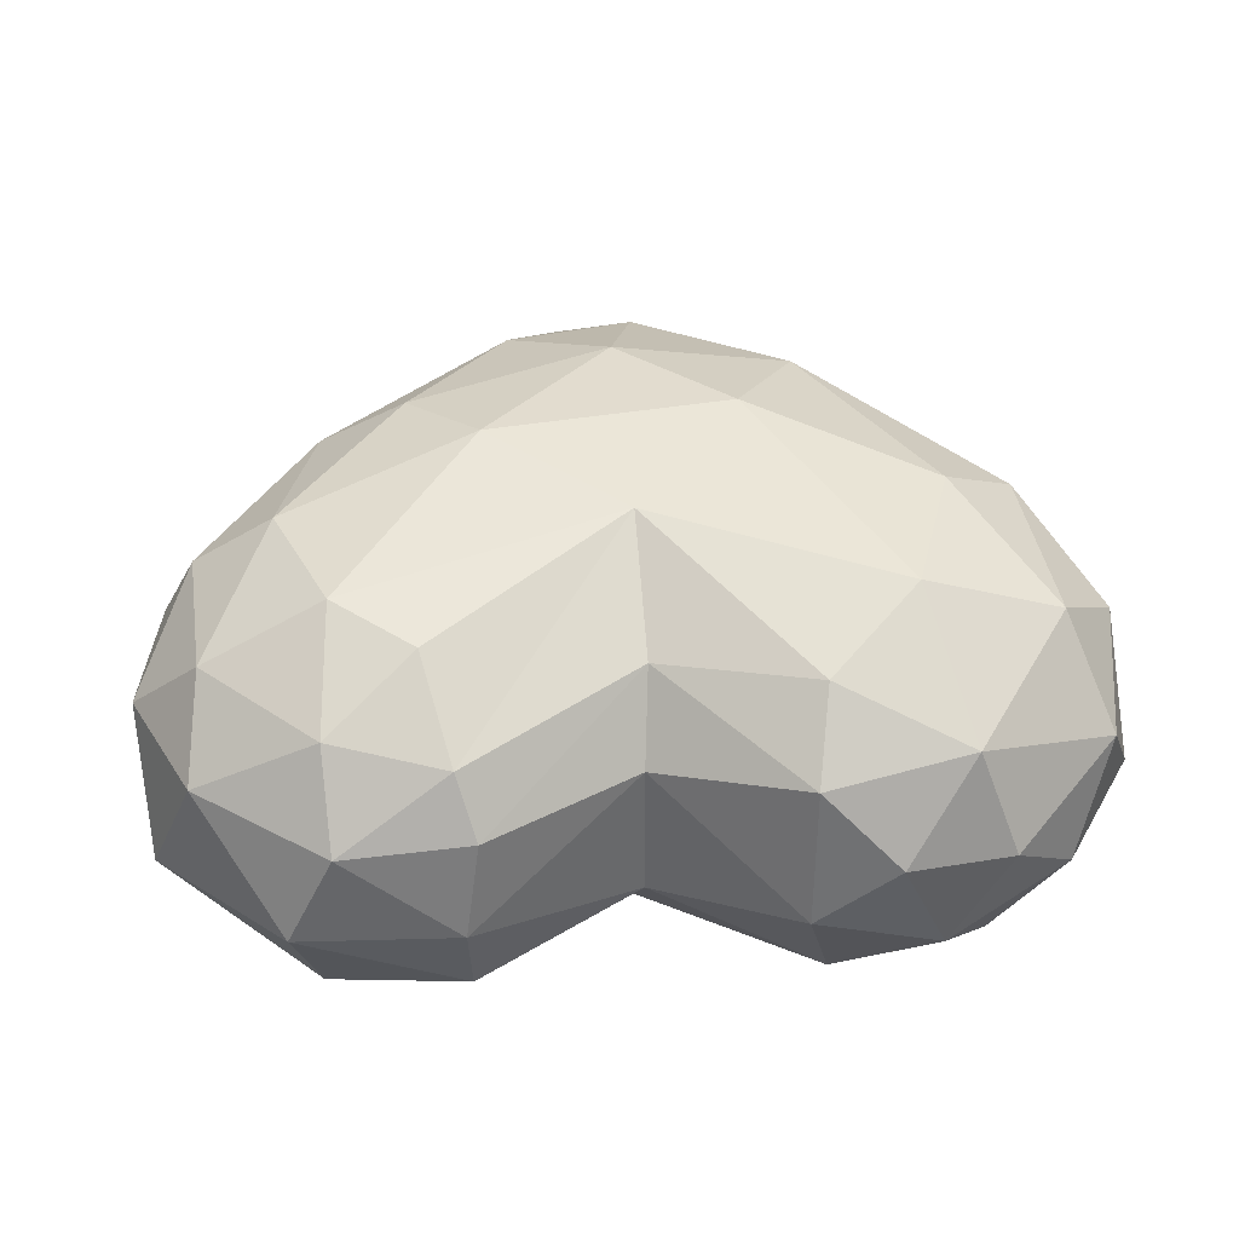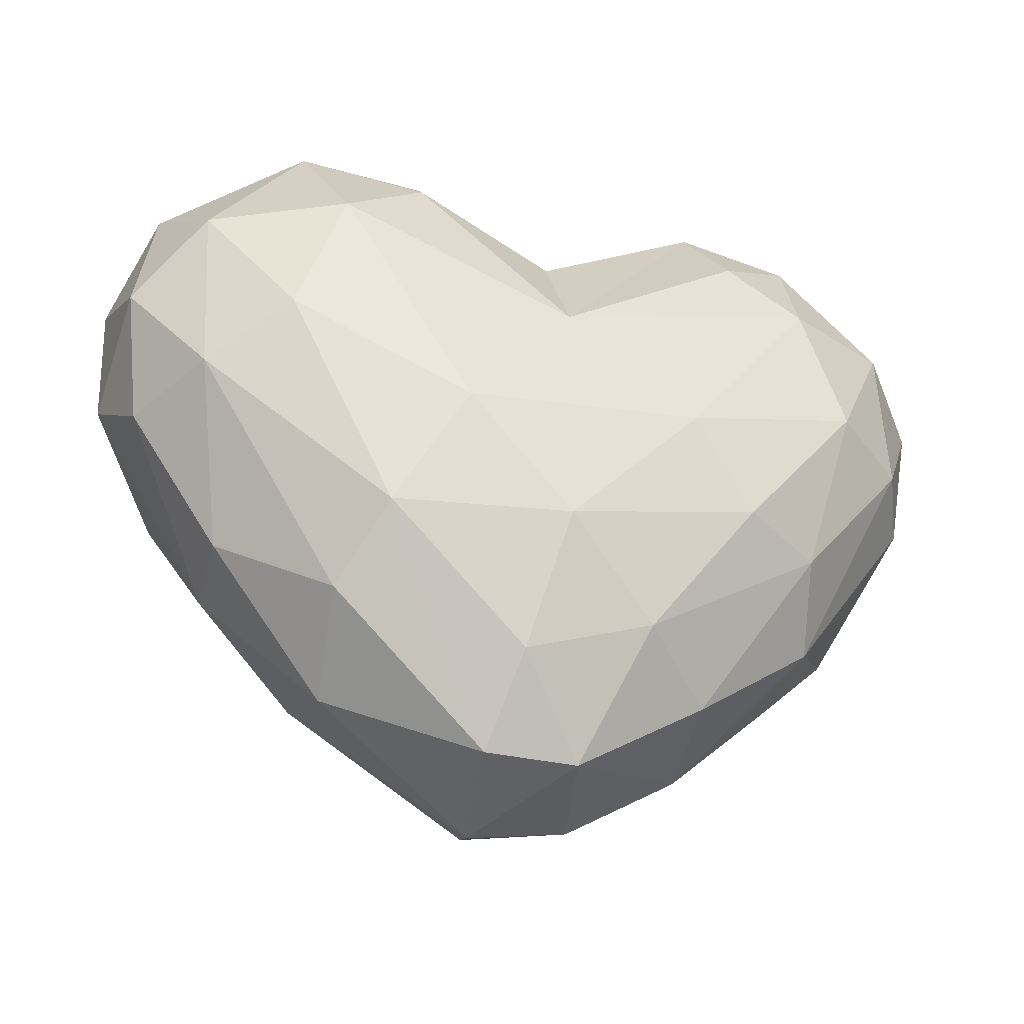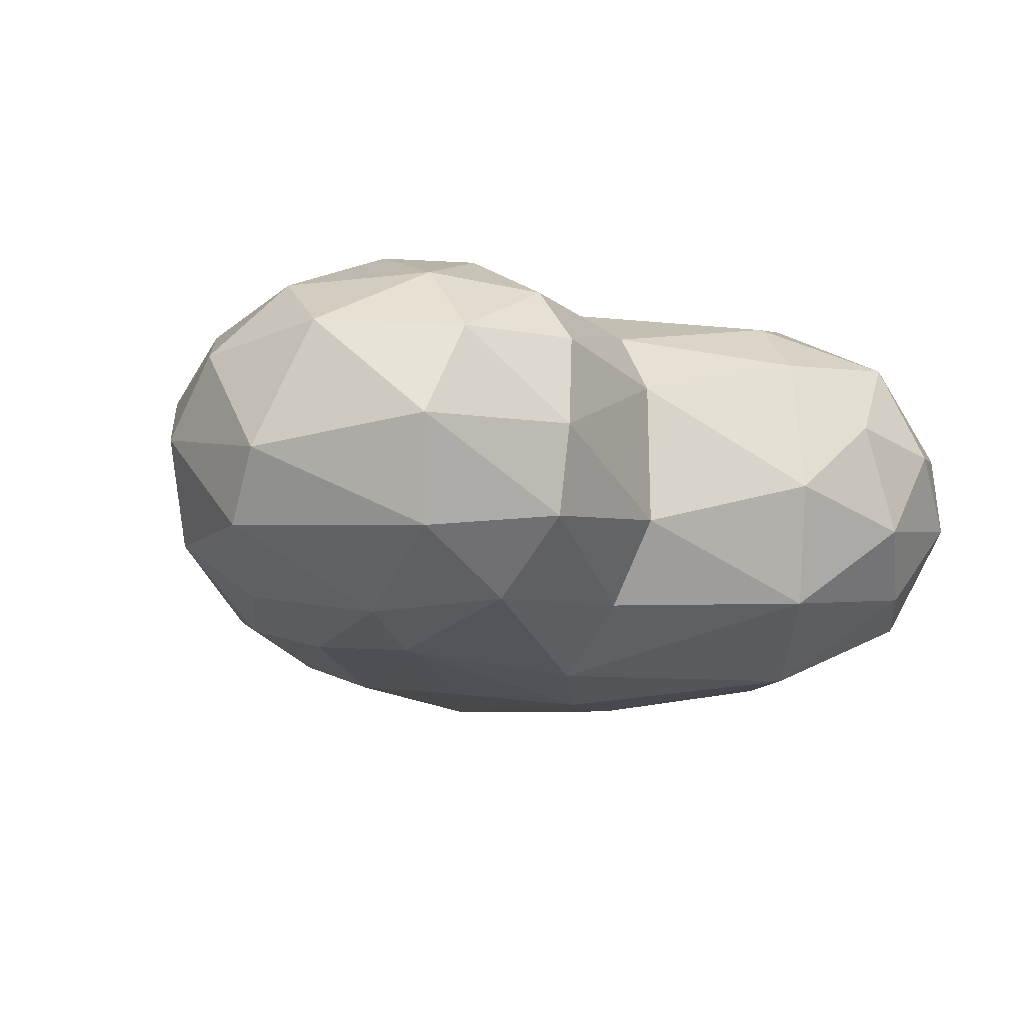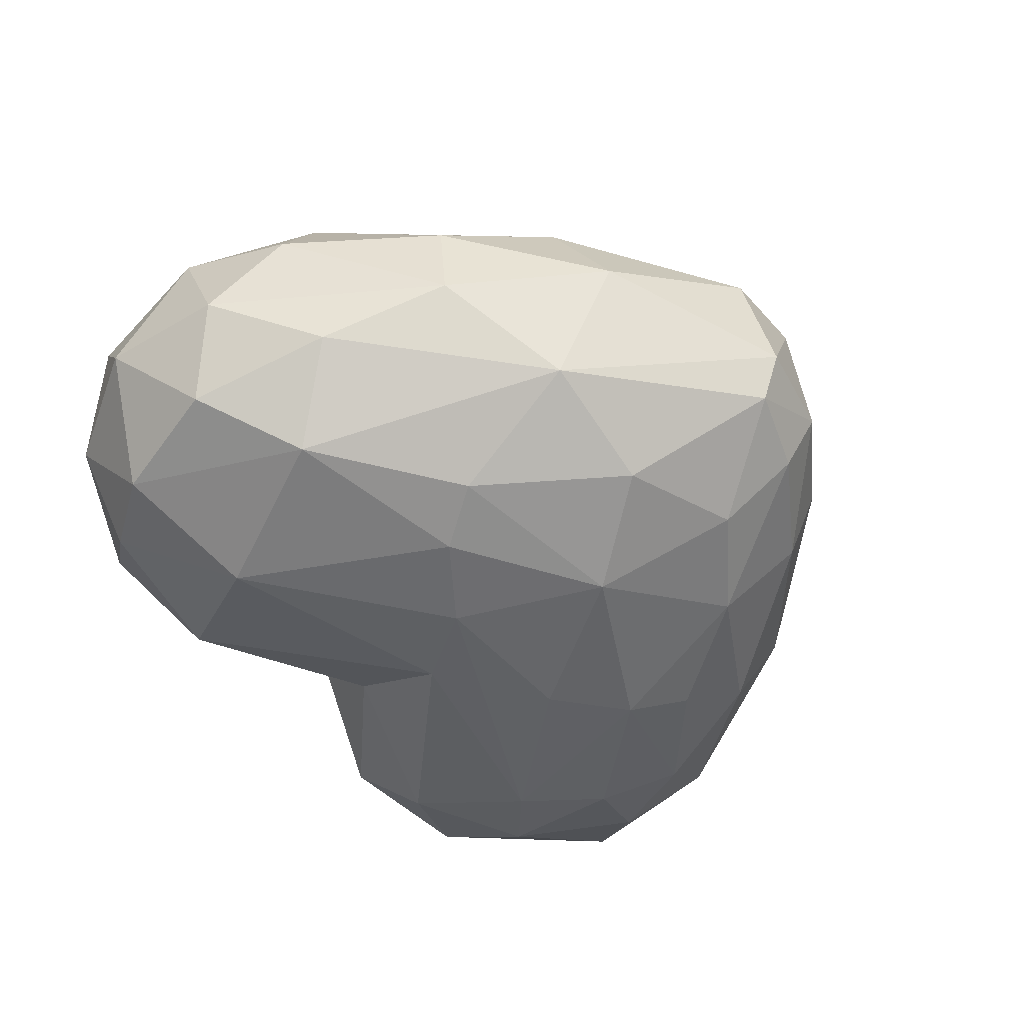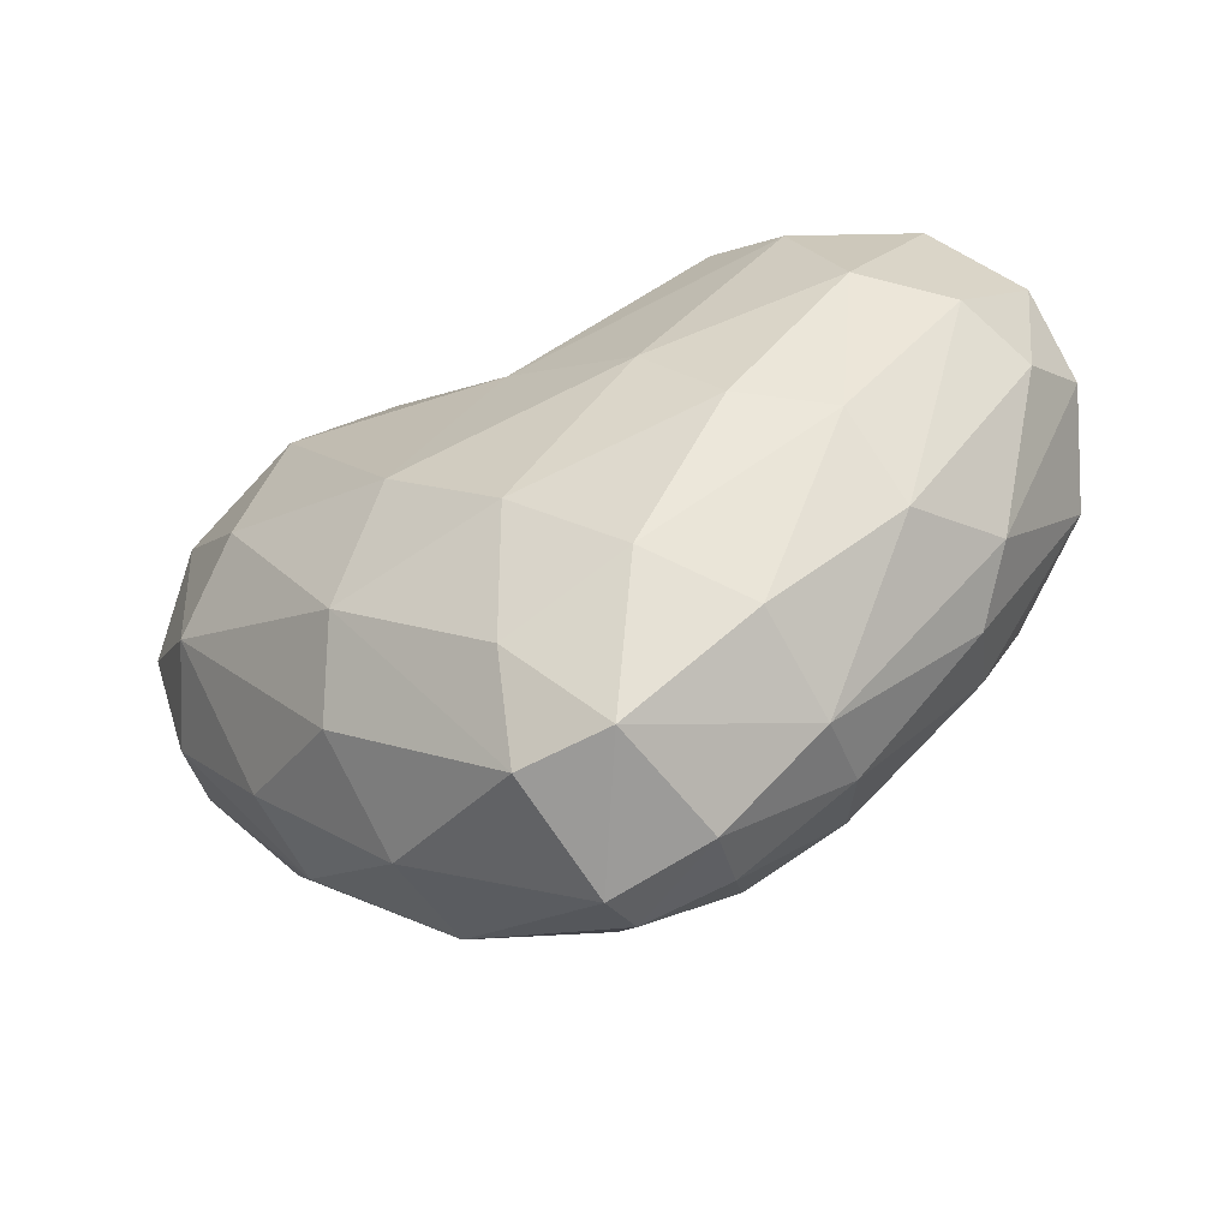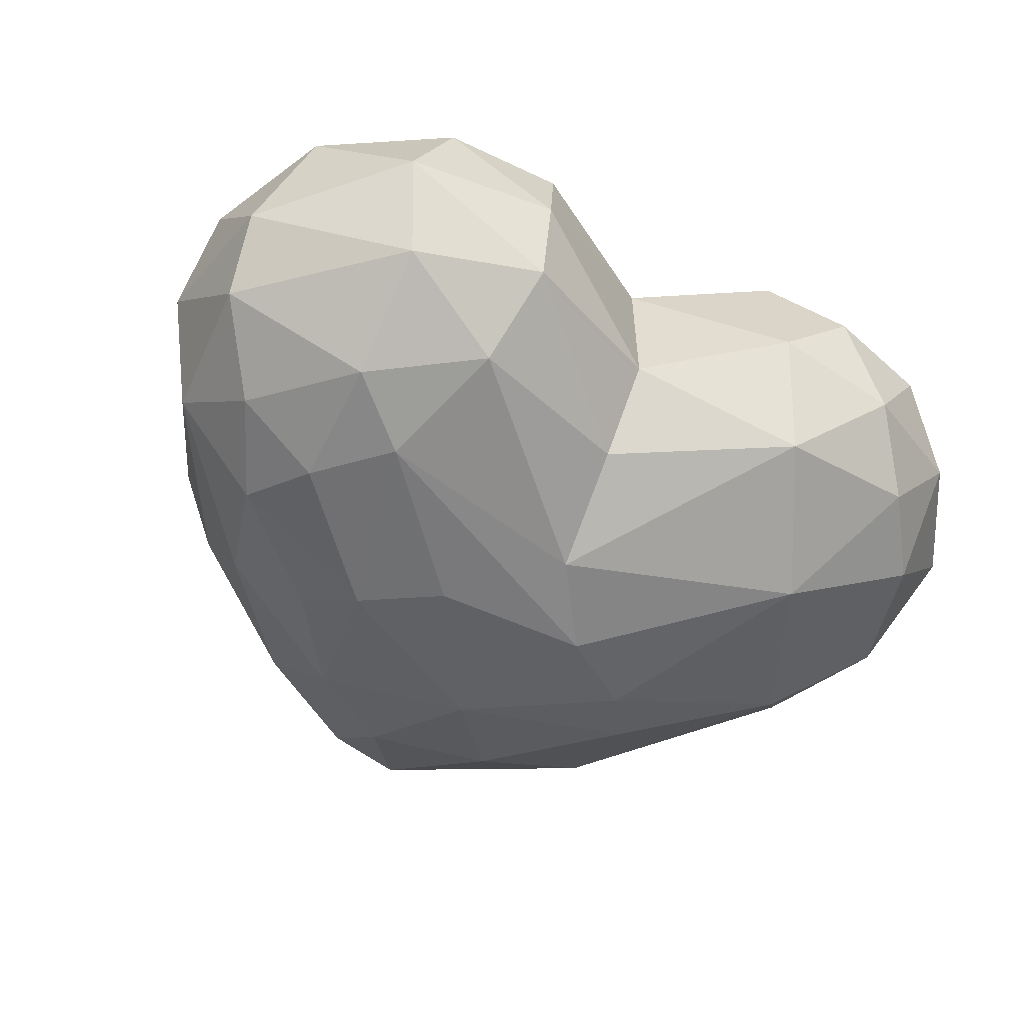
<metadata>
{"format":"obj","ext":"obj","renderer":"f3d","projection":"perspective","resolution":1024,"background":"white","views":[{"elev":41.8,"azim":175.5,"up":"+Z"},{"elev":-38.0,"azim":-17.5,"up":"+Y"},{"elev":-14.4,"azim":149.2,"up":"+Z"},{"elev":-50.2,"azim":-52.6,"up":"+Z"},{"elev":-62.7,"azim":25.1,"up":"+Y"},{"elev":-52.4,"azim":151.4,"up":"+Z"}]}
</metadata>
<code>
v 0.2502 0.3511 0.2056
v -0.01044 0.1883 0.2238
v -0.008143 -0.007238 0.3281
v 0.4362 -0.3264 -0.2149
v 0.2644 -0.5529 -0.1508
v 0.2086 -0.4471 -0.2665
v -0.2714 -0.3932 0.275
v -0.04983 -0.5808 0.2259
v -0.005498 -0.3888 0.3189
v 0.4536 -0.4158 0.1056
v 0.2731 -0.6035 -0.03306
v 0.5405 -0.3368 -0.02672
v -0.0483 -0.7319 -0.07551
v -0.3123 -0.4849 -0.1949
v -0.03737 -0.6947 -0.1463
v 0.3337 0.08261 -0.3201
v -0.009535 0.01204 -0.3194
v 0.2715 0.2725 -0.2652
v 0.4373 0.1679 -0.2846
v 0.43 -0.02944 -0.3063
v 0.5808 0.1452 0.2203
v 0.599 -0.09221 0.2015
v 0.6825 0.08421 0.1051
v -0.4827 0.3939 0.03535
v -0.641 0.2364 0.0902
v -0.4259 0.3531 0.191
v -0.4435 -0.07099 0.3032
v -0.1714 -0.2195 0.3414
v -0.3721 0.1506 0.3121
v -0.1213 -0.4851 -0.2704
v -0.2849 -0.2823 -0.3052
v -0.1014 -0.1141 -0.3433
v -0.3672 0.1315 -0.3145
v 0.2564 -0.2102 -0.3295
v -0.004663 -0.3394 -0.3333
v -0.2233 -0.1958 -0.3339
v -0.5808 0.3176 -0.06326
v -0.6946 0.138 -0.0577
v 0.5639 0.008003 -0.2463
v 0.653 0.128 -0.1676
v 0.2239 0.4011 0.1211
v 0.2452 0.4272 -0.02422
v 0.000418 0.2774 0.1114
v 0.141 -0.1235 -0.3424
v 0.1067 -0.7038 -0.06612
v 0.06145 -0.7028 0.1267
v 0.2605 -0.5709 0.1336
v 0.4687 -0.3904 -0.1109
v 0.6326 -0.1098 -0.1496
v 0.6958 -0.02881 -0.003132
v -0.3273 -0.4905 0.1674
v -0.3056 -0.5847 0.002853
v -0.07871 -0.7003 0.1175
v 0.09006 -0.6564 -0.1593
v 0.06472 -0.5447 -0.2471
v 0.3287 -0.2803 -0.2909
v 0.4901 -0.1448 -0.2674
v -0.4886 -0.1117 -0.2859
v -7e-05 0.2805 -0.1095
v -0.2096 0.4128 -0.05442
v -0.4948 -0.3825 0.06716
v -0.4872 -0.3894 -0.07683
v -0.6841 -0.06027 -0.06758
v -0.6388 -0.1644 0.06932
v 0.479 0.4054 -0.03668
v 0.597 0.2755 0.1226
v 0.6652 0.2148 -0.06946
v 0.1416 -0.5161 0.2487
v 0.2959 -0.3043 0.2986
v 0.1919 -0.1759 0.3419
v 0.4792 -0.06848 0.2915
v 0.4039 0.1231 0.3075
v -0.2368 0.2732 0.2558
v -0.2152 0.3792 0.1583
v -0.674 0.02464 0.1308
v -0.5781 0.1301 0.2298
v -0.2509 0.3373 -0.2283
v -0.5637 0.1941 -0.218
v 0.4108 0.4027 0.1088
v 0.2399 0.3897 -0.1569
v 0.006612 0.1814 -0.2311
v 0.4427 0.3435 -0.1873
v -0.5583 -0.1505 0.2184
v -0.3938 0.4114 -0.1065
v -0.4746 0.3137 -0.1943
v -0.3249 0.4305 0.05561
v 0.423 -0.3206 0.2244
v 0.651 -0.1214 0.08832
v -0.5688 -0.2118 -0.1582
v -0.623 0.002645 -0.205
v 0.4176 0.3027 0.2227
v 0.2881 0.2117 0.2938
f 1 2 3
f 4 5 6
f 7 8 9
f 10 11 12
f 13 14 15
f 16 17 18
f 19 20 16
f 21 22 23
f 24 25 26
f 27 28 29
f 30 14 31
f 32 33 17
f 20 34 16
f 35 36 32
f 32 36 33
f 37 38 25
f 39 19 40
f 41 42 43
f 16 44 32
f 16 32 17
f 15 45 13
f 46 11 47
f 11 48 12
f 49 40 50
f 51 52 53
f 13 45 46
f 54 15 55
f 30 31 35
f 48 49 12
f 4 56 57
f 55 15 30
f 15 14 30
f 57 56 34
f 55 30 35
f 11 5 48
f 46 45 11
f 49 4 57
f 40 49 39
f 6 35 34
f 35 32 44
f 39 49 57
f 39 20 19
f 48 5 4
f 48 4 49
f 35 6 55
f 6 54 55
f 11 45 5
f 45 15 54
f 39 57 20
f 20 57 34
f 36 58 33
f 31 14 58
f 35 31 36
f 31 58 36
f 5 54 6
f 54 5 45
f 34 44 16
f 34 35 44
f 4 6 56
f 6 34 56
f 42 59 43
f 60 43 59
f 61 62 52
f 63 62 64
f 65 66 67
f 67 66 23
f 68 69 9
f 70 71 72
f 2 73 3
f 43 60 74
f 63 64 75
f 76 27 29
f 17 33 77
f 37 78 38
f 72 71 21
f 79 66 65
f 80 18 81
f 82 65 67
f 52 51 61
f 64 83 75
f 84 77 85
f 60 84 86
f 68 47 87
f 22 10 88
f 29 26 76
f 2 74 73
f 89 63 90
f 38 78 90
f 21 91 72
f 1 3 92
f 28 3 29
f 3 70 72
f 42 79 65
f 65 82 80
f 81 59 80
f 77 59 81
f 7 28 27
f 61 51 83
f 12 88 10
f 12 49 50
f 59 77 60
f 77 84 60
f 52 14 13
f 52 13 53
f 33 58 78
f 33 85 77
f 76 26 25
f 38 75 25
f 63 75 38
f 38 90 63
f 86 24 26
f 74 26 73
f 53 8 7
f 46 47 68
f 52 62 14
f 58 14 89
f 76 75 83
f 25 75 76
f 29 3 73
f 73 26 29
f 53 7 51
f 83 51 7
f 92 91 1
f 42 41 79
f 66 21 23
f 66 91 21
f 37 84 85
f 84 24 86
f 69 71 70
f 87 10 22
f 83 7 27
f 76 83 27
f 58 89 90
f 58 90 78
f 18 19 16
f 18 80 82
f 19 18 82
f 82 40 19
f 53 46 8
f 53 13 46
f 43 2 41
f 43 74 2
f 71 22 21
f 87 22 71
f 17 77 81
f 17 81 18
f 9 69 70
f 28 70 3
f 88 23 22
f 50 67 23
f 40 67 50
f 82 67 40
f 46 68 8
f 9 8 68
f 74 60 86
f 86 26 74
f 64 61 83
f 62 61 64
f 42 80 59
f 65 80 42
f 9 70 28
f 7 9 28
f 91 66 79
f 79 1 91
f 24 84 37
f 24 37 25
f 89 14 62
f 89 62 63
f 72 92 3
f 72 91 92
f 88 50 23
f 12 50 88
f 33 78 85
f 37 85 78
f 68 87 69
f 69 87 71
f 47 10 87
f 47 11 10
f 41 2 1
f 79 41 1

</code>
